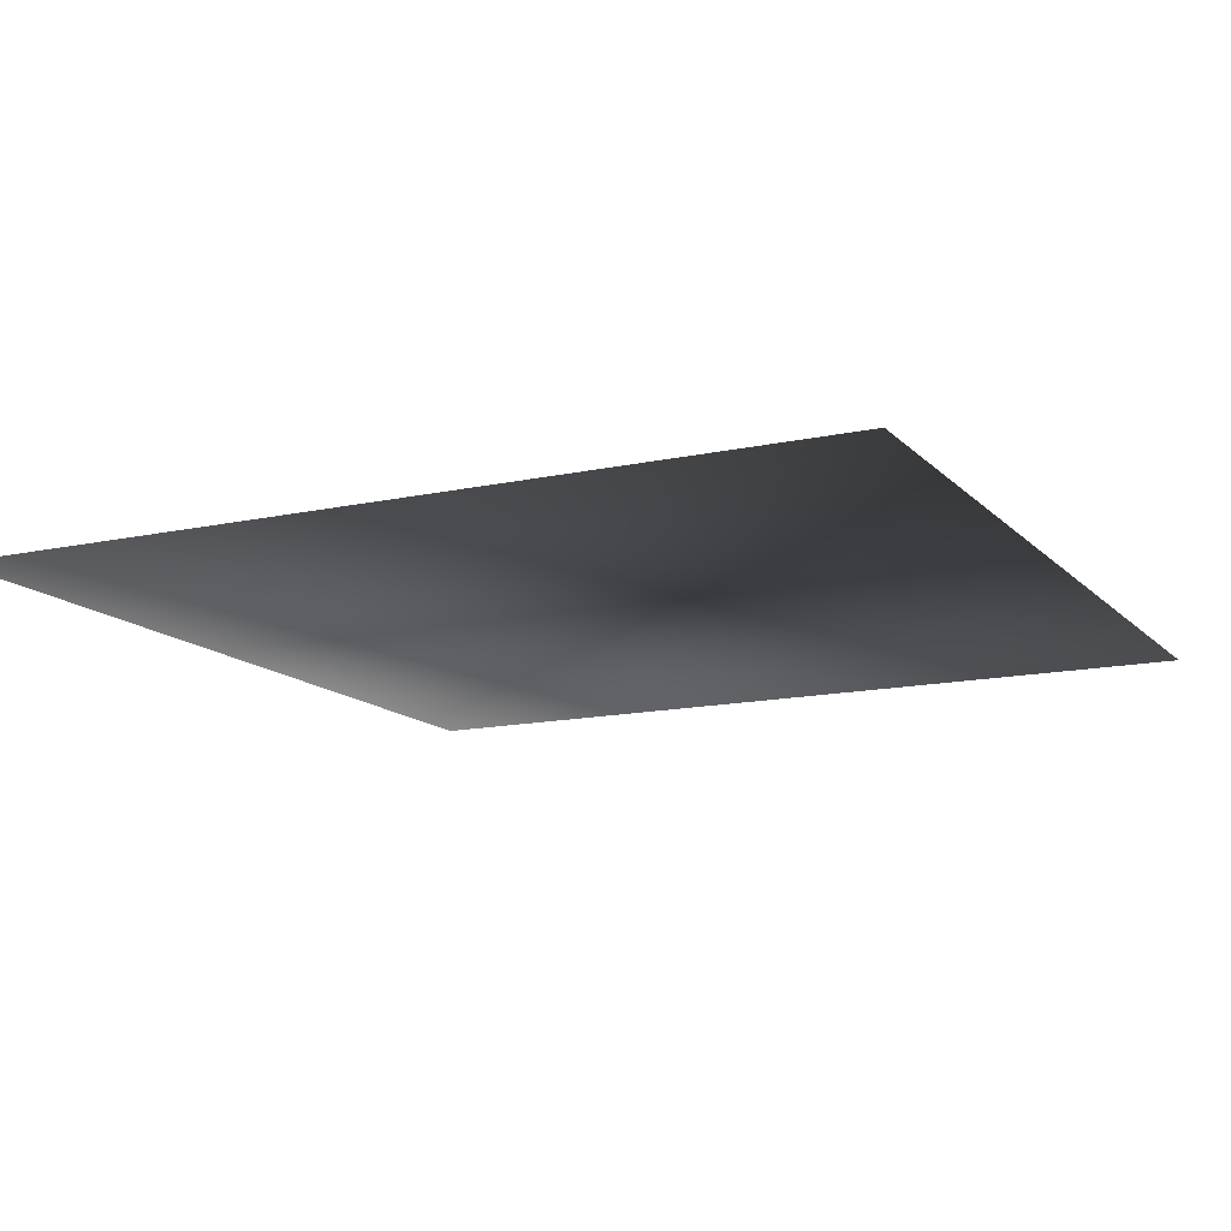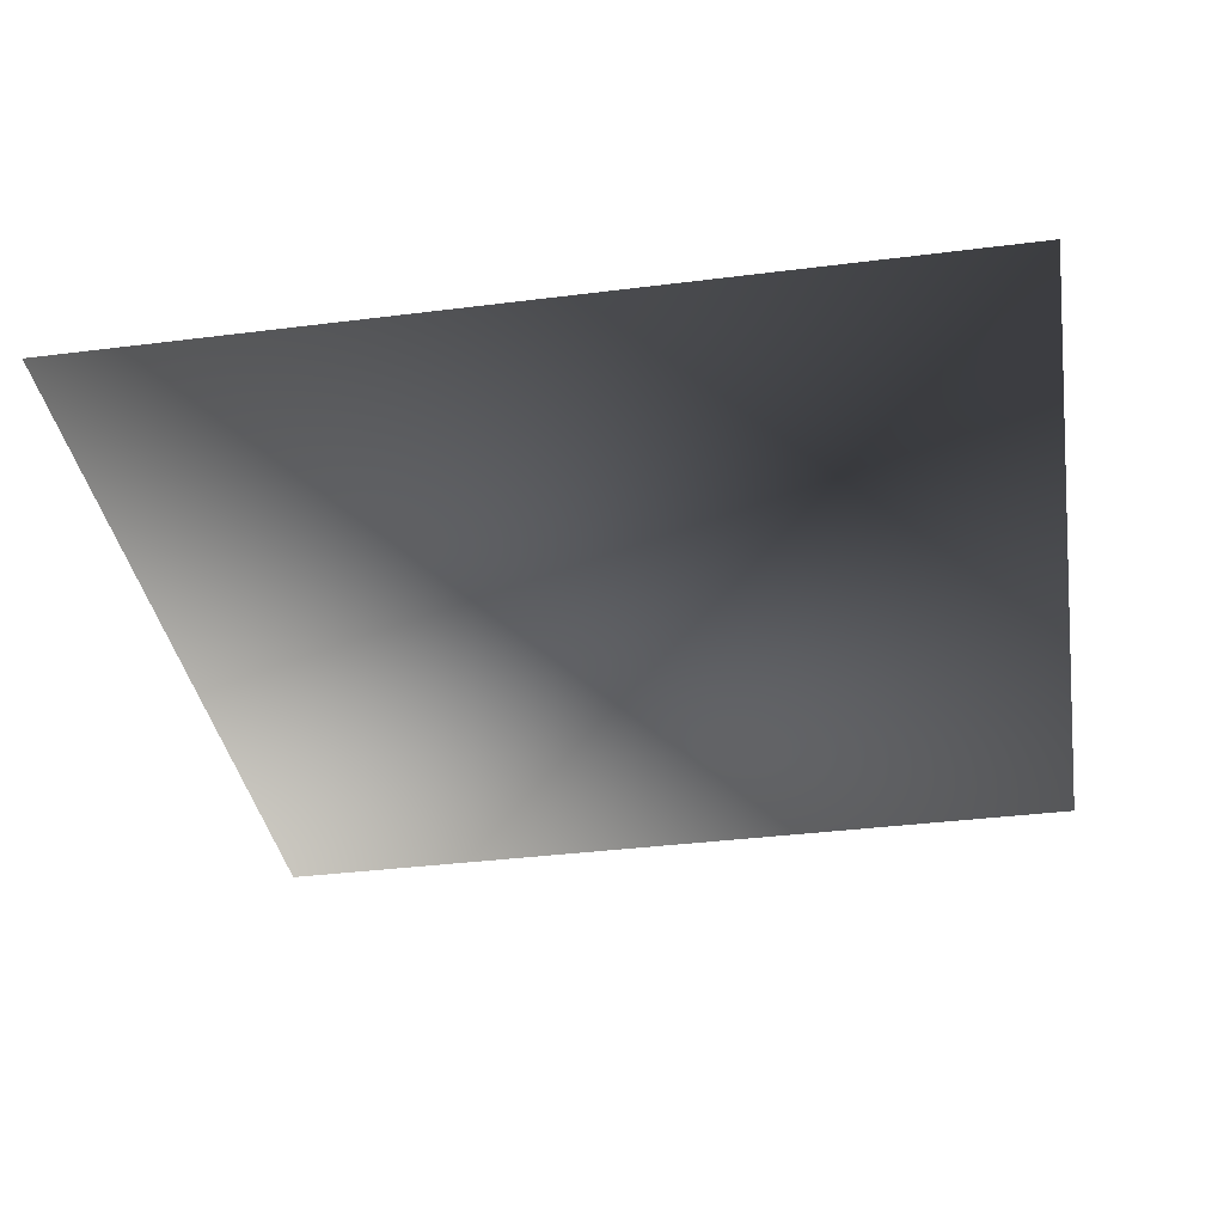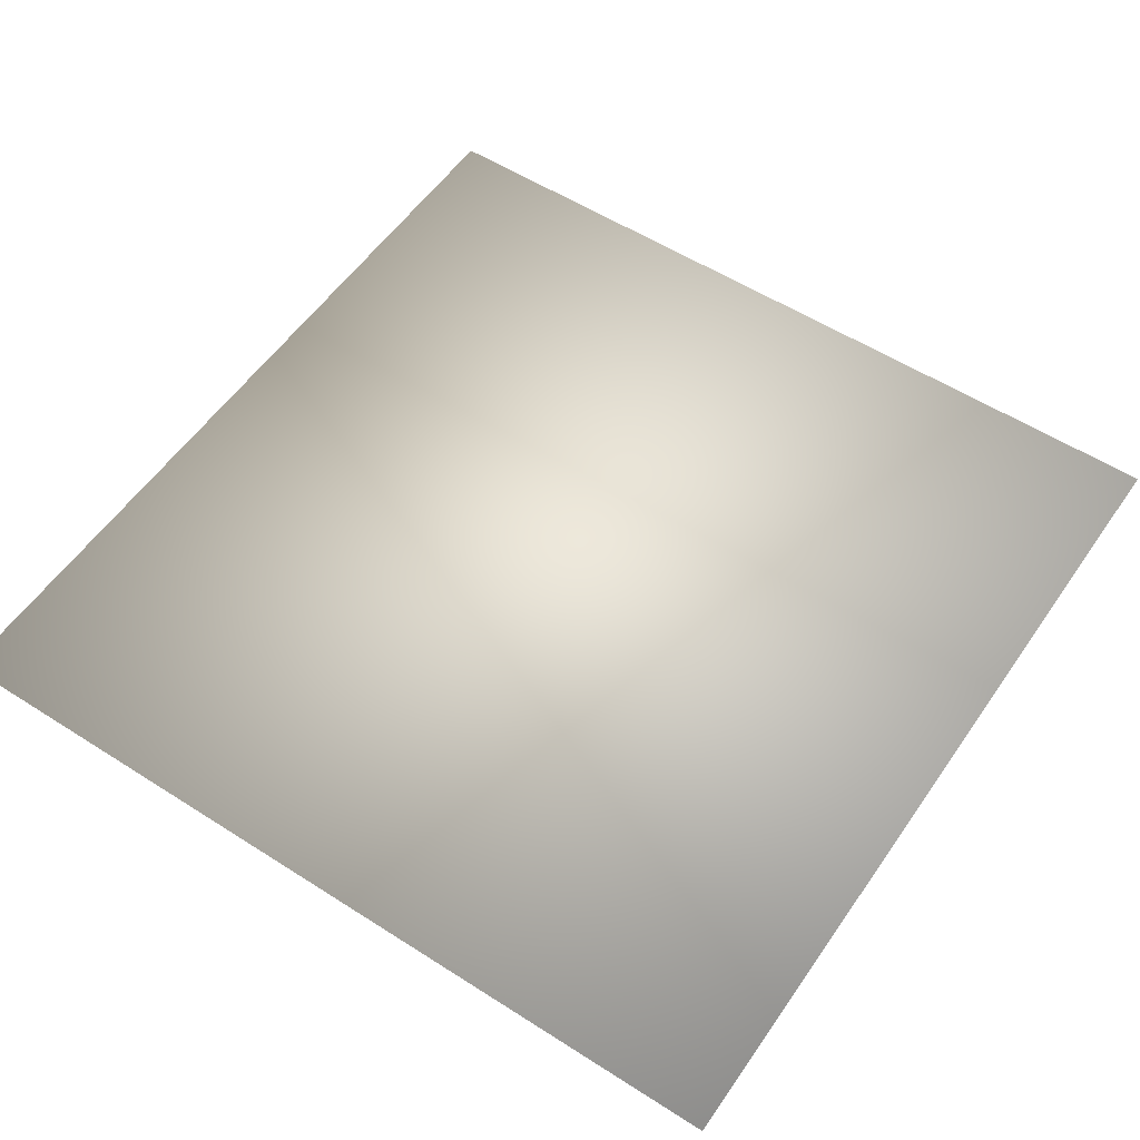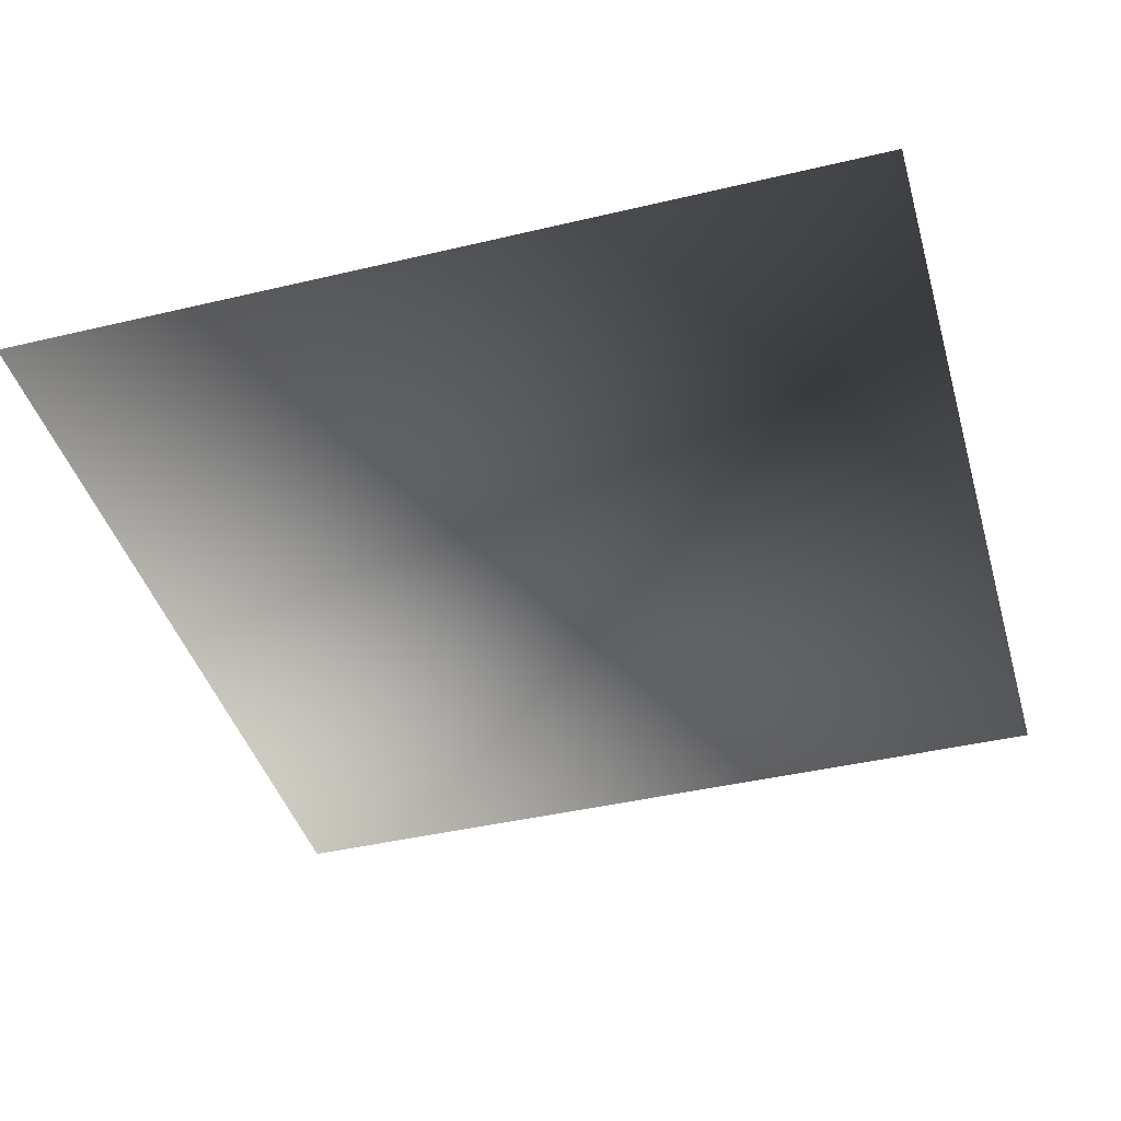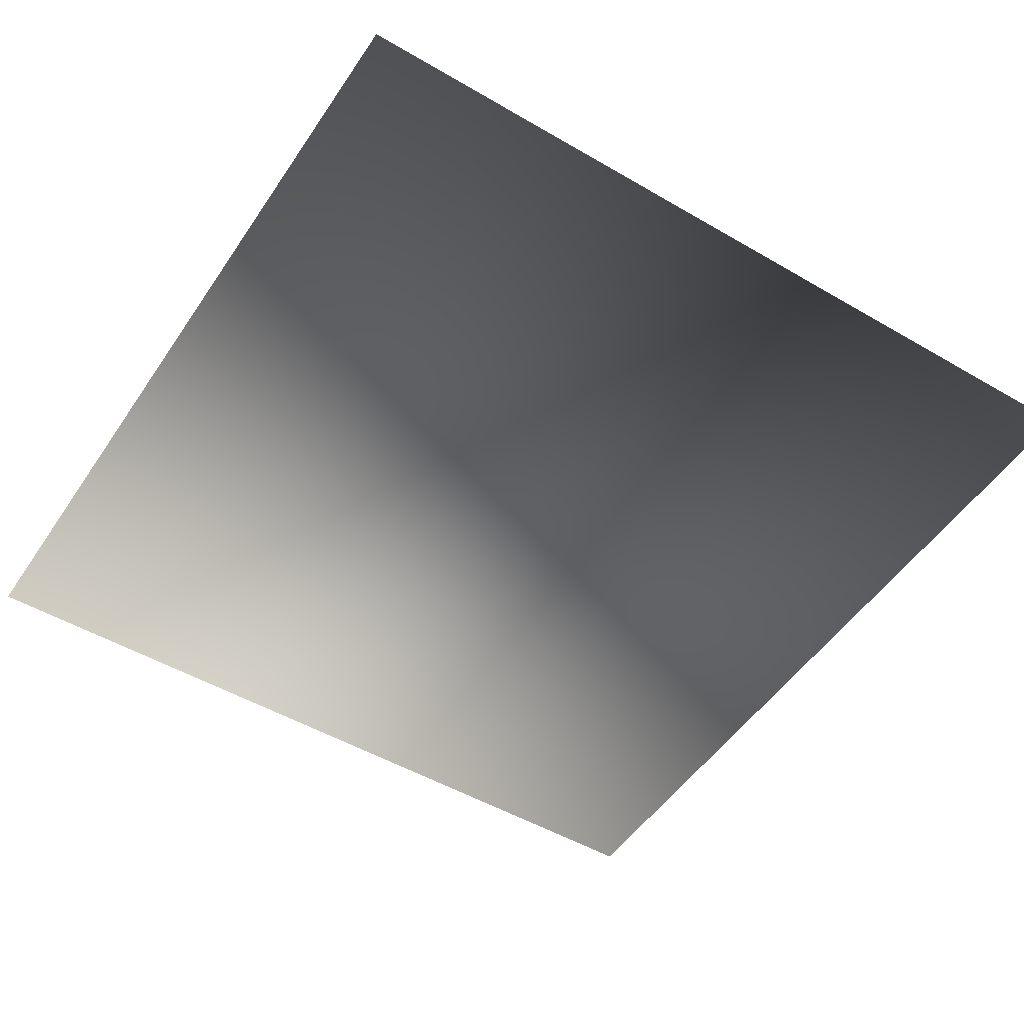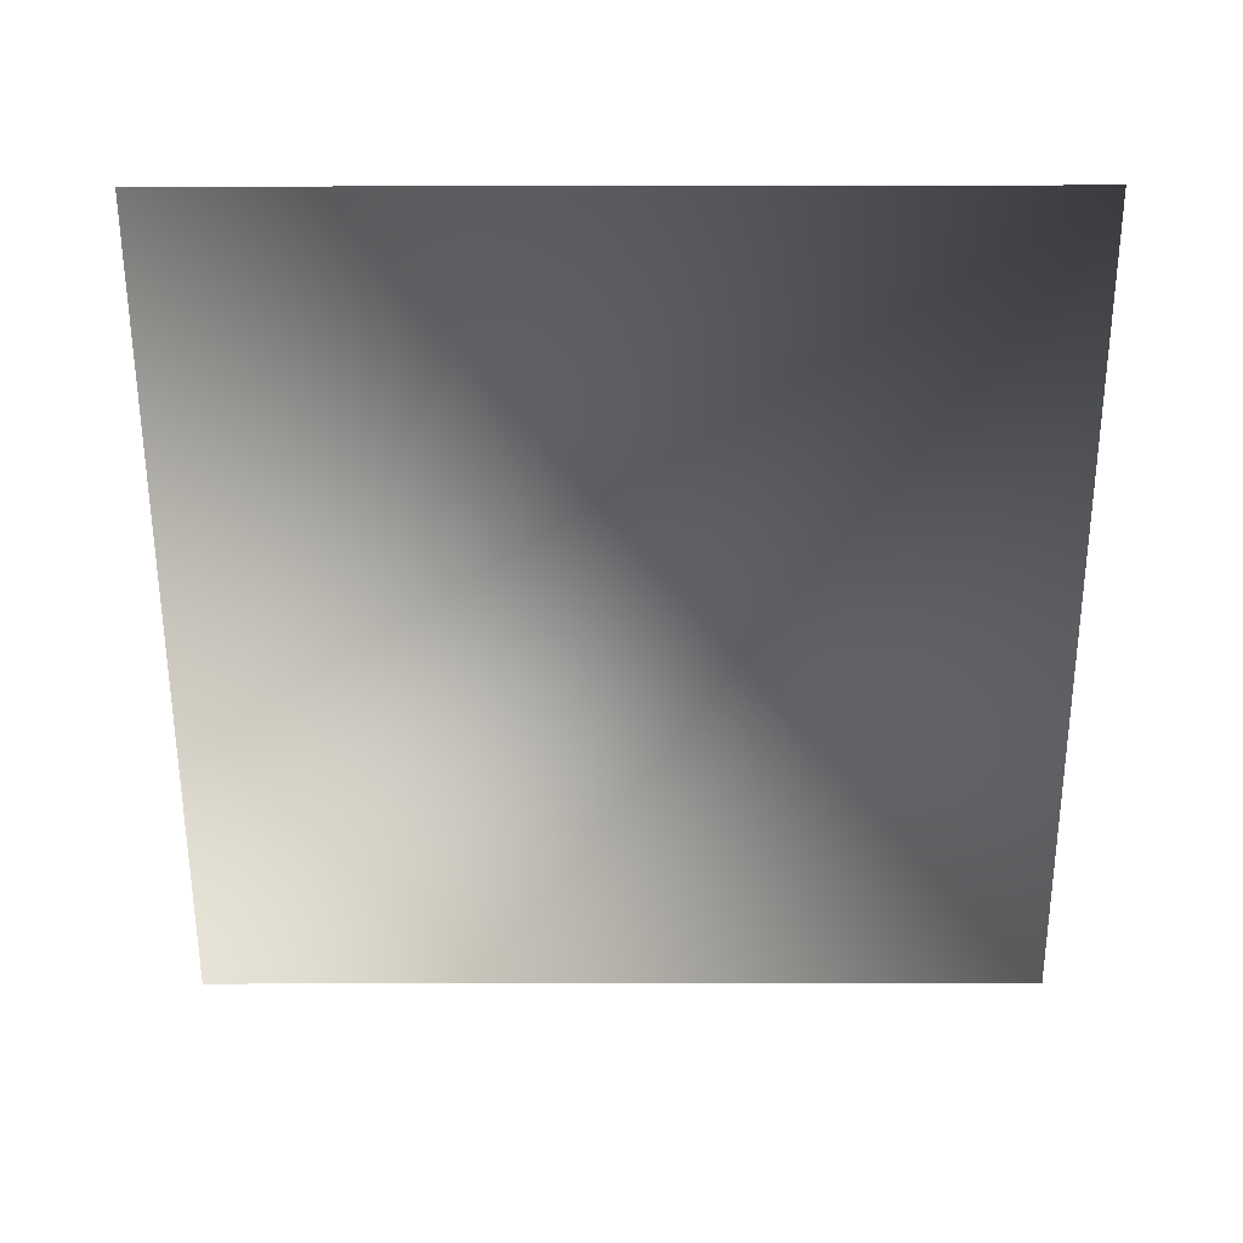
<metadata>
{"format":"obj","ext":"obj","renderer":"f3d","projection":"perspective","resolution":1024,"background":"white","views":[{"elev":-13.6,"azim":116.4,"up":"+Z"},{"elev":-36.7,"azim":-80.7,"up":"+Z"},{"elev":55.3,"azim":124.0,"up":"+Z"},{"elev":-42.1,"azim":105.9,"up":"+Z"},{"elev":-50.1,"azim":57.3,"up":"+Z"},{"elev":-59.6,"azim":-179.9,"up":"+Z"}]}
</metadata>
<code>
o ToasterLever_8_ToasterLever_8_1_GeomSubset_5
v -0.002036 -0.1611 0.05989
v -0.002036 -0.157 0.05989
v 0.002036 -0.1611 0.05989
v 0.002036 -0.157 0.05989
v -0.002036 -0.1611 0.05989
v -0.002036 -0.157 0.05989
v 0.002036 -0.1611 0.05989
v 0.002036 -0.157 0.05989
v -0.002036 -0.1611 0.05989
v -0.002036 -0.157 0.05989
v 0.002036 -0.1611 0.05989
v 0.002036 -0.157 0.05989
v -0.002036 -0.1611 0.05989
v -0.002036 -0.157 0.05989
v 0.002036 -0.1611 0.05989
v 0.002036 -0.157 0.05989
v -0.002036 -0.1611 0.05989
v -0.002036 -0.157 0.05989
v 0.002036 -0.1611 0.05989
v 0.002036 -0.157 0.05989
v -0.002036 -0.1611 0.05989
v -0.002036 -0.157 0.05989
v 0.002036 -0.1611 0.05989
v 0.002036 -0.157 0.05989
v -0.002331 -0.148 0.06086
v -0.001784 -0.148 0.06168
v -0.000966 -0.148 0.06222
v 0 -0.148 0.06241
v 0.000966 -0.148 0.06222
v 0.001784 -0.148 0.06168
v 0.002331 -0.148 0.06086
v 0.002523 -0.148 0.05989
v 0.002331 -0.148 0.05893
v 0.001784 -0.148 0.05811
v 0.000966 -0.148 0.05756
v 0 -0.148 0.05737
v -0.000966 -0.148 0.05756
v -0.001784 -0.148 0.05811
v -0.002331 -0.148 0.05893
v -0.002523 -0.148 0.05989
v -0.00681 -0.1503 0.06271
v -0.005213 -0.1503 0.0651
v -0.002821 -0.1503 0.0667
v 0 -0.1503 0.06726
v 0.002821 -0.1503 0.0667
v 0.005213 -0.1503 0.0651
v 0.00681 -0.1503 0.06271
v 0.007372 -0.1503 0.05989
v 0.00681 -0.1503 0.05707
v 0.005213 -0.1503 0.05468
v 0.002821 -0.1503 0.05308
v 0 -0.1503 0.05252
v -0.002821 -0.1503 0.05308
v -0.005213 -0.1503 0.05468
v -0.00681 -0.1503 0.05707
v -0.007372 -0.1503 0.05989
v -0.01012 -0.1545 0.06409
v -0.007748 -0.1545 0.06764
v -0.004193 -0.1545 0.07001
v 0 -0.1545 0.07085
v 0.004193 -0.1545 0.07001
v 0.007748 -0.1545 0.06764
v 0.01012 -0.1545 0.06409
v 0.01096 -0.1545 0.05989
v 0.01012 -0.1545 0.0557
v 0.007748 -0.1545 0.05214
v 0.004193 -0.1545 0.04977
v 0 -0.1545 0.04893
v -0.004193 -0.1545 0.04977
v -0.007748 -0.1545 0.05214
v -0.01012 -0.1545 0.0557
v -0.01096 -0.1545 0.05989
v -0.01096 -0.1591 0.06443
v -0.008386 -0.1591 0.06828
v -0.004539 -0.1591 0.07085
v 0 -0.1591 0.07175
v 0.004539 -0.1591 0.07085
v 0.008386 -0.1591 0.06828
v 0.01096 -0.1591 0.06443
v 0.01186 -0.1591 0.05989
v 0.01096 -0.1591 0.05535
v 0.008386 -0.1591 0.05151
v 0.004539 -0.1591 0.04893
v 0 -0.1591 0.04803
v -0.004539 -0.1591 0.04893
v -0.008386 -0.1591 0.05151
v -0.01096 -0.1591 0.05535
v -0.01186 -0.1591 0.05989
v -0.01012 -0.1636 0.06409
v -0.007748 -0.1636 0.06764
v -0.004193 -0.1636 0.07001
v 0 -0.1636 0.07085
v 0.004193 -0.1636 0.07001
v 0.007748 -0.1636 0.06764
v 0.01012 -0.1636 0.06409
v 0.01096 -0.1636 0.05989
v 0.01012 -0.1636 0.0557
v 0.007748 -0.1636 0.05214
v 0.004193 -0.1636 0.04977
v 0 -0.1636 0.04893
v -0.004193 -0.1636 0.04977
v -0.007748 -0.1636 0.05214
v -0.01012 -0.1636 0.0557
v -0.01096 -0.1636 0.05989
v -0.007748 -0.1674 0.0631
v -0.00593 -0.1674 0.06582
v -0.003209 -0.1674 0.06764
v 0 -0.1674 0.06828
v 0.003209 -0.1674 0.06764
v 0.00593 -0.1674 0.06582
v 0.007748 -0.1674 0.0631
v 0.008386 -0.1674 0.05989
v 0.007748 -0.1674 0.05668
v 0.00593 -0.1674 0.05396
v 0.003209 -0.1674 0.05214
v 0 -0.1674 0.05151
v -0.003209 -0.1674 0.05214
v -0.00593 -0.1674 0.05396
v -0.007748 -0.1674 0.05668
v -0.008386 -0.1674 0.05989
v -0.004193 -0.17 0.06163
v -0.003209 -0.17 0.0631
v -0.001737 -0.17 0.06409
v 0 -0.17 0.06443
v 0.001737 -0.17 0.06409
v 0.003209 -0.17 0.0631
v 0.004193 -0.17 0.06163
v 0.004539 -0.17 0.05989
v 0.004193 -0.17 0.05815
v 0.003209 -0.17 0.05668
v 0.001737 -0.17 0.0557
v 0 -0.17 0.05535
v -0.001737 -0.17 0.0557
v -0.003209 -0.17 0.05668
v -0.004193 -0.17 0.05815
v -0.004539 -0.17 0.05989
v 0 -0.1709 0.05989
v -0.001784 -0.1277 0.06168
v -0.000966 -0.1277 0.06222
v 0 -0.1277 0.06241
v 0.000966 -0.1277 0.06222
v 0.001784 -0.1277 0.06168
v 0.002331 -0.1277 0.06086
v 0.002523 -0.1277 0.05989
v 0.002331 -0.1277 0.05893
v 0.001784 -0.1277 0.05811
v 0.000966 -0.1277 0.05756
v 0 -0.1277 0.05737
v -0.000966 -0.1277 0.05756
v -0.001784 -0.1277 0.05811
v -0.002331 -0.1277 0.05893
v -0.002523 -0.1277 0.05989
v -0.002331 -0.1277 0.06086
f 21 22 24 23

</code>
